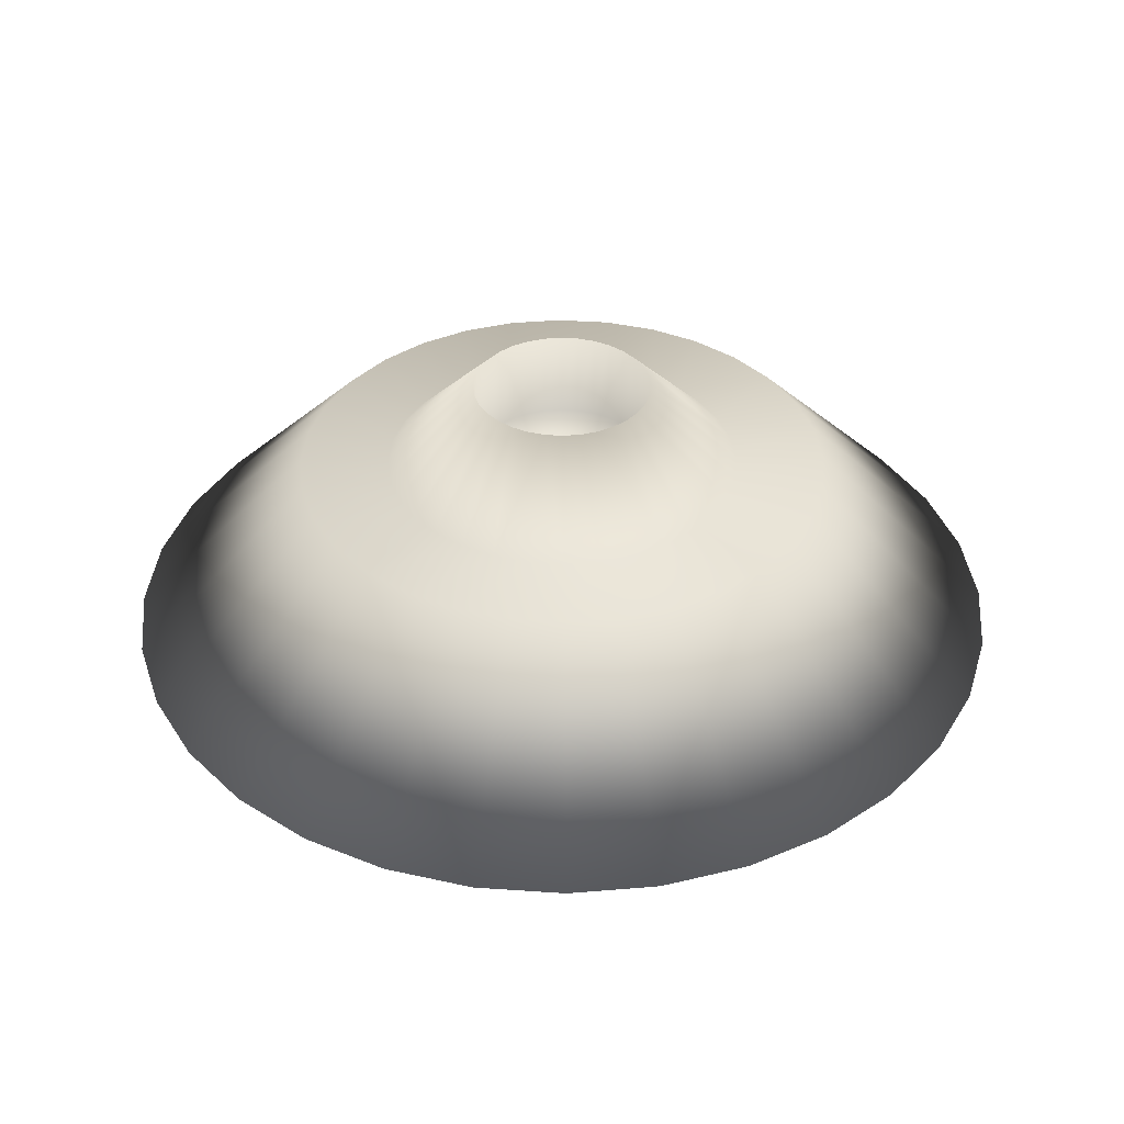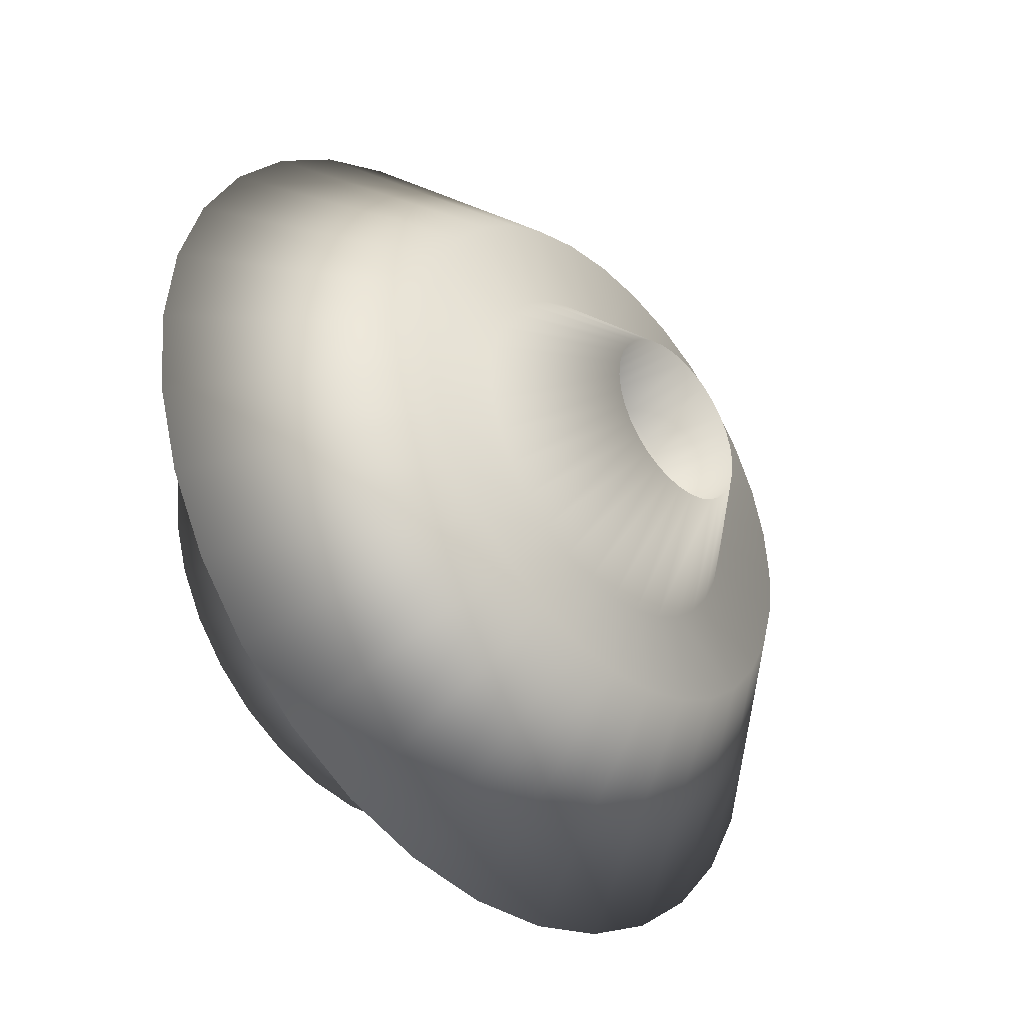
<metadata>
{"format":"obj","ext":"obj","renderer":"f3d","projection":"perspective","resolution":1024,"background":"white","views":[{"elev":37.4,"azim":-135.6,"up":"+Y"},{"elev":-38.6,"azim":132.2,"up":"+Z"}]}
</metadata>
<code>
v -2 4 0
v -1 3 0
v -2 2 0
v -4 2 0
v -5 2 0
v -3 4 0
v -1 5 0
v -1 4 0
v -3 3 0
v -3 2 0
v -3 0 0
v -3 1 0
v -1 2 0
v 0 4 0
v -2.942 4 0.5853
v -4.619 2 1.913
v -2.772 4 1.148
v -2.942 3 0.5853
v -3.696 2 1.531
v -3.923 2 0.7804
v -0.9808 5 0.1951
v -1.848 4 0.7654
v -0.9239 5 0.3827
v -0.9239 4 0.3827
v -0.9808 4 0.1951
v -1.962 4 0.3902
v -4.904 2 0.9755
v -2.772 2 1.148
v -2.772 3 1.148
v -2.942 0 0.5853
v -0.9239 2 0.3827
v -2.772 0 1.148
v -1.962 2 0.3902
v -2.942 2 0.5853
v -0.9808 3 0.1951
v -0.9808 2 0.1951
v -2.772 1 1.148
v -2.942 1 0.5853
v -1.663 4 1.111
v -3.326 2 2.222
v -4.157 2 2.778
v -2.494 2 1.667
v -2.494 3 1.667
v -2.494 0 1.667
v -1.848 2 0.7654
v -0.9239 3 0.3827
v -0.8315 2 0.5556
v -2.494 1 1.667
v -0.8315 3 0.5556
v -1.663 2 1.111
v -2.494 4 1.667
v -0.8315 5 0.5556
v -1.414 4 1.414
v -0.7071 5 0.7071
v -0.7071 4 0.7071
v -0.8315 4 0.5556
v -2.121 4 2.121
v -3.536 2 3.536
v -2.121 2 2.121
v -2.121 3 2.121
v -2.121 0 2.121
v -0.7071 2 0.7071
v -2.121 1 2.121
v -0.7071 3 0.7071
v -1.414 2 1.414
v -1.667 4 2.494
v -2.222 2 3.326
v -2.828 2 2.828
v -1.111 4 1.663
v -0.5556 5 0.8315
v -0.5556 4 0.8315
v -2.778 2 4.157
v -1.667 2 2.494
v -1.667 3 2.494
v -0.5556 2 0.8315
v -1.667 0 2.494
v -1.667 1 2.494
v -1.148 0 2.772
v -1.148 1 2.772
v -0.3827 3 0.9239
v -0.5556 3 0.8315
v -1.111 2 1.663
v -0.7654 2 1.848
v -1.913 2 4.619
v -1.148 4 2.772
v -1.531 2 3.696
v -0.3827 5 0.9239
v -0.3827 4 0.9239
v -0.7654 4 1.848
v -1.148 2 2.772
v -1.148 3 2.772
v -0.5853 3 2.942
v -0.3827 2 0.9239
v -0.5853 0 2.942
v -0.5853 2 2.942
v -0.1951 3 0.9808
v -0.1951 2 0.9808
v -0.5853 1 2.942
v -0.3902 2 1.962
v -0.9755 2 4.904
v -0.5853 4 2.942
v -0.7804 2 3.923
v -0.3902 4 1.962
v -0.1951 5 0.9808
v -0.1951 4 0.9808
v 0 4 1
v 0 4 2
v 0 2 4
v 0 2 5
v 0 3 3
v 0 2 1
v 0 0 3
v 0 2 2
v 0 2 3
v 0 1 3
v 0 3 1
v 0 4 3
v 0.9755 2 4.904
v 0.5853 4 2.942
v 0.7804 2 3.923
v 0 5 1
v 0.3902 4 1.962
v 0.1951 5 0.9808
v 0.1951 4 0.9808
v 0.5853 3 2.942
v 0.5853 0 2.942
v 0.5853 2 2.942
v 0.1951 2 0.9808
v 0.5853 1 2.942
v 0.7654 2 1.848
v 0.3902 2 1.962
v 1.913 2 4.619
v 1.148 4 2.772
v 1.531 2 3.696
v 0.7654 4 1.848
v 0.3827 5 0.9239
v 0.3827 4 0.9239
v 1.148 2 2.772
v 1.148 3 2.772
v 1.148 0 2.772
v 0.1951 3 0.9808
v 0.3827 2 0.9239
v 1.667 2 2.494
v 0.3827 3 0.9239
v 0.5556 2 0.8315
v 1.667 1 2.494
v 1.148 1 2.772
v 0.5556 3 0.8315
v 1.111 2 1.663
v 2.778 2 4.157
v 1.667 4 2.494
v 1.667 3 2.494
v 2.222 2 3.326
v 1.111 4 1.663
v 0.5556 5 0.8315
v 0.5556 4 0.8315
v 2.828 2 2.828
v 3.536 2 3.536
v 2.121 3 2.121
v 1.667 0 2.494
v 0.7071 2 0.7071
v 2.121 0 2.121
v 2.121 2 2.121
v 2.121 1 2.121
v 0.7071 3 0.7071
v 1.414 2 1.414
v 2.121 4 2.121
v 1.414 4 1.414
v 0.7071 5 0.7071
v 1.663 4 1.111
v 0.8315 5 0.5556
v 0.8315 4 0.5556
v 0.7071 4 0.7071
v 3.326 2 2.222
v 4.157 2 2.778
v 2.494 3 1.667
v 0.8315 2 0.5556
v 2.494 0 1.667
v 1.663 2 1.111
v 2.494 2 1.667
v 2.494 1 1.667
v 0.8315 3 0.5556
v 2.494 4 1.667
v 4.619 2 1.913
v 2.772 4 1.148
v 3.696 2 1.531
v 1.848 4 0.7654
v 0.9239 5 0.3827
v 0.9239 4 0.3827
v 2.772 3 1.148
v 2.772 0 1.148
v 2.772 2 1.148
v 0.9239 2 0.3827
v 2.772 1 1.148
v 0.9239 3 0.3827
v 0.9808 3 0.1951
v 1.848 2 0.7654
v 2.942 1 0.5853
v 1.962 2 0.3902
v 2.942 4 0.5853
v 3.923 2 0.7804
v 1.962 4 0.3902
v 0.9808 5 0.1951
v 0.9808 4 0.1951
v 4.904 2 0.9755
v 2.942 2 0.5853
v 2.942 3 0.5853
v 0.9808 2 0.1951
v 2.942 0 0.5853
v 1 2 0
v 3 0 0
v 3 2 0
v 3 1 0
v 1 3 0
v 2 2 0
v 3 4 0
v 4 2 0
v 2 4 0
v 1 5 0
v 1 4 0
v 5 2 0
v 1.962 4 -0.3902
v 3.923 2 -0.7804
v 4.904 2 -0.9755
v 0.9808 4 -0.1951
v 2.942 3 -0.5853
v 3 3 0
v 2.942 0 -0.5853
v 1.962 2 -0.3902
v 2.942 2 -0.5853
v 0.9808 2 -0.1951
v 2.942 1 -0.5853
v 0.9808 3 -0.1951
v 2.942 4 -0.5853
v 3.696 2 -1.531
v 0.9808 5 -0.1951
v 1.848 4 -0.7654
v 0.9239 5 -0.3827
v 0.9239 4 -0.3827
v 4.619 2 -1.913
v 2.772 3 -1.148
v 0.9239 2 -0.3827
v 2.772 0 -1.148
v 2.772 2 -1.148
v 2.772 1 -1.148
v 0.9239 3 -0.3827
v 2.494 4 -1.667
v 2.772 4 -1.148
v 2.494 3 -1.667
v 3.326 2 -2.222
v 1.663 4 -1.111
v 0.8315 5 -0.5556
v 0.8315 4 -0.5556
v 4.157 2 -2.778
v 0.8315 2 -0.5556
v 2.494 0 -1.667
v 1.663 2 -1.111
v 2.494 2 -1.667
v 2.494 1 -1.667
v 1.848 2 -0.7654
v 0.8315 3 -0.5556
v 0.7071 2 -0.7071
v 2.121 1 -2.121
v 0.7071 3 -0.7071
v 1.414 2 -1.414
v 2.121 4 -2.121
v 2.828 2 -2.828
v 1.414 4 -1.414
v 0.7071 5 -0.7071
v 0.7071 4 -0.7071
v 3.536 2 -3.536
v 2.121 2 -2.121
v 2.121 3 -2.121
v 1.667 2 -2.494
v 1.667 3 -2.494
v 1.667 0 -2.494
v 2.121 0 -2.121
v 1.111 2 -1.663
v 0.5556 3 -0.8315
v 0.5556 2 -0.8315
v 1.667 1 -2.494
v 2.778 2 -4.157
v 1.667 4 -2.494
v 2.222 2 -3.326
v 1.111 4 -1.663
v 0.5556 5 -0.8315
v 0.5556 4 -0.8315
v 0.3827 4 -0.9239
v 0.7654 4 -1.848
v 1.531 2 -3.696
v 1.913 2 -4.619
v 1.148 3 -2.772
v 1.148 0 -2.772
v 0.7654 2 -1.848
v 1.148 2 -2.772
v 0.3827 3 -0.9239
v 0.3827 2 -0.9239
v 1.148 1 -2.772
v 1.148 4 -2.772
v 0.9754 2 -4.904
v 0.5853 4 -2.942
v 0.7804 2 -3.923
v 0.3827 5 -0.9239
v 0.3902 4 -1.962
v 0.1951 5 -0.9808
v 0.1951 4 -0.9808
v 0.5853 3 -2.942
v 0.1951 2 -0.9808
v 0.5853 0 -2.942
v 0.3902 2 -1.962
v 0.5853 2 -2.942
v 0.5853 1 -2.942
v 0 1 -3
v 0 2 -2
v 0 4 -3
v 0 2 -4
v 0 4 -2
v 0 5 -1
v 0 4 -1
v 0 2 -5
v 0 2 -3
v 0 3 -3
v 0 2 -1
v 0 0 -3
v 0.1951 3 -0.9808
v -0.3902 2 -1.962
v -0.5853 2 -2.942
v 0 3 -1
v -0.1951 2 -0.9808
v -0.5853 1 -2.942
v -0.1951 3 -0.9808
v -0.9755 2 -4.904
v -0.5853 4 -2.942
v -0.7804 2 -3.923
v -0.3902 4 -1.962
v -0.1951 5 -0.9808
v -0.1951 4 -0.9808
v -1.531 2 -3.696
v -1.913 2 -4.619
v -0.3827 4 -0.9239
v -0.5853 3 -2.942
v -1.148 2 -2.772
v -1.148 3 -2.772
v -1.148 0 -2.772
v -0.5853 0 -2.942
v -0.3827 2 -0.9239
v -1.148 1 -2.772
v -0.3827 3 -0.9239
v -0.7654 2 -1.848
v -1.148 4 -2.772
v -0.7654 4 -1.848
v -0.3827 5 -0.9239
v -0.5556 5 -0.8315
v -0.5556 4 -0.8315
v -1.111 4 -1.663
v -2.222 2 -3.326
v -2.778 2 -4.157
v -1.667 2 -2.494
v -1.667 3 -2.494
v -1.667 0 -2.494
v -1.111 2 -1.663
v -0.5556 2 -0.8315
v -1.667 1 -2.494
v -0.5556 3 -0.8315
v -2.121 4 -2.121
v -1.667 4 -2.494
v -2.828 2 -2.828
v -1.414 4 -1.414
v -0.7071 5 -0.7071
v -0.7071 4 -0.7071
v -3.536 2 -3.536
v -2.121 2 -2.121
v -2.121 3 -2.121
v -0.7071 2 -0.7071
v -2.121 0 -2.121
v -1.414 2 -1.414
v -2.121 1 -2.121
v -0.7071 3 -0.7071
v -0.8315 3 -0.5556
v -2.494 1 -1.667
v -1.663 2 -1.111
v -2.494 4 -1.667
v -3.326 2 -2.222
v -1.663 4 -1.111
v -0.8315 5 -0.5556
v -0.8315 4 -0.5556
v -4.157 2 -2.778
v -2.494 2 -1.667
v -2.494 3 -1.667
v -2.494 0 -1.667
v -2.772 2 -1.148
v -2.772 3 -1.148
v -0.8315 2 -0.5556
v -2.772 0 -1.148
v -0.9239 2 -0.3827
v -2.772 1 -1.148
v -0.9239 3 -0.3827
v -1.848 2 -0.7654
v -4.619 2 -1.913
v -2.772 4 -1.148
v -3.696 2 -1.531
v -1.848 4 -0.7654
v -0.9239 5 -0.3827
v -0.9239 4 -0.3827
v -0.9808 4 -0.1951
v -1.962 4 -0.3902
v -3.923 2 -0.7804
v -4.904 2 -0.9754
v -2.942 3 -0.5853
v -0.9808 2 -0.1951
v -2.942 0 -0.5853
v -2.942 2 -0.5853
v -2.942 1 -0.5853
v -0.9808 3 -0.1951
v -1.962 2 -0.3902
v -2.942 4 -0.5853
v -0.9808 5 -0.1951
f 15 16 17
f 18 19 20
f 21 22 23
f 21 24 25
f 26 17 22
f 27 19 16
f 18 28 29
f 30 31 32
f 33 28 34
f 35 31 36
f 30 37 38
f 13 30 11
f 10 18 9
f 5 20 27
f 6 26 1
f 7 25 8
f 1 21 7
f 9 20 4
f 5 15 6
f 12 33 3
f 14 35 2
f 11 38 12
f 2 36 13
f 10 33 34
f 17 39 22
f 16 40 41
f 29 42 43
f 31 44 32
f 45 42 28
f 46 47 31
f 32 48 37
f 14 49 46
f 45 48 50
f 16 51 17
f 19 43 40
f 33 37 45
f 35 14 46
f 52 53 54
f 52 55 56
f 39 57 53
f 40 58 41
f 43 59 60
f 47 61 44
f 50 59 42
f 49 62 47
f 44 63 48
f 14 64 49
f 50 63 65
f 23 56 24
f 23 39 52
f 58 66 57
f 60 67 68
f 54 69 70
f 55 70 71
f 53 66 69
f 58 67 72
f 60 73 74
f 61 75 76
f 65 73 59
f 64 75 62
f 61 77 63
f 43 68 40
f 51 58 57
f 77 78 79
f 14 80 81
f 82 79 83
f 66 84 85
f 74 86 67
f 69 87 70
f 71 87 88
f 66 89 69
f 67 84 72
f 74 90 91
f 75 78 76
f 65 77 82
f 14 81 64
f 90 92 91
f 93 94 78
f 83 95 90
f 93 96 97
f 79 94 98
f 80 14 96
f 83 98 99
f 85 100 101
f 91 102 86
f 87 103 104
f 88 104 105
f 89 101 103
f 75 80 93
f 82 90 73
f 104 106 105
f 101 107 103
f 100 108 109
f 95 110 92
f 94 111 112
f 95 113 114
f 96 111 97
f 94 115 98
f 96 14 116
f 98 113 99
f 101 109 117
f 86 100 84
f 117 118 119
f 110 120 108
f 121 122 123
f 121 124 106
f 107 119 122
f 109 120 118
f 114 125 110
f 111 126 112
f 113 127 114
f 116 128 111
f 112 129 115
f 104 107 121
f 102 110 108
f 129 130 131
f 119 132 133
f 125 134 120
f 123 135 136
f 123 137 124
f 122 133 135
f 120 132 118
f 125 138 139
f 128 140 126
f 127 130 138
f 141 142 128
f 113 129 131
f 14 141 116
f 130 143 138
f 144 145 142
f 140 146 147
f 14 148 144
f 130 146 149
f 133 150 151
f 134 152 153
f 136 154 155
f 136 156 137
f 133 154 135
f 132 153 150
f 14 144 141
f 126 147 129
f 150 157 158
f 143 159 152
f 160 161 162
f 149 163 143
f 148 161 145
f 160 164 146
f 148 14 165
f 149 164 166
f 150 167 151
f 152 157 153
f 155 168 169
f 142 160 140
f 139 143 152
f 169 170 171
f 169 172 173
f 167 170 168
f 158 174 175
f 163 176 159
f 162 177 178
f 163 179 180
f 165 177 161
f 162 181 164
f 14 182 165
f 164 179 166
f 151 168 154
f 155 173 156
f 183 184 185
f 176 186 174
f 171 187 188
f 171 189 172
f 170 185 187
f 175 186 184
f 180 190 176
f 177 191 178
f 179 192 180
f 182 193 177
f 178 194 181
f 159 174 157
f 158 183 167
f 195 14 196
f 197 198 199
f 184 200 185
f 190 201 186
f 188 202 203
f 188 204 189
f 185 202 187
f 184 201 205
f 190 206 207
f 191 208 209
f 197 206 192
f 179 194 197
f 14 195 182
f 209 210 211
f 199 212 206
f 196 210 208
f 209 213 198
f 196 14 214
f 199 213 215
f 205 216 200
f 207 217 201
f 203 218 219
f 203 220 204
f 200 218 202
f 205 217 221
f 191 198 194
f 195 208 193
f 216 222 218
f 221 223 224
f 212 226 227
f 210 228 211
f 212 229 230
f 214 231 210
f 211 232 213
f 14 233 214
f 213 229 215
f 221 234 216
f 217 226 223
f 207 212 227
f 226 235 223
f 236 237 238
f 236 239 225
f 234 237 222
f 224 235 240
f 230 241 226
f 228 242 243
f 229 244 230
f 233 242 231
f 228 245 232
f 233 14 246
f 219 225 220
f 219 222 236
f 240 247 248
f 235 249 250
f 238 251 252
f 238 253 239
f 248 251 237
f 240 250 254
f 244 249 241
f 243 255 256
f 244 257 258
f 246 255 242
f 243 259 245
f 224 248 234
f 229 245 260
f 261 262 255
f 256 263 259
f 261 14 264
f 259 265 257
f 254 266 247
f 249 267 250
f 252 268 269
f 252 270 253
f 247 268 251
f 254 267 271
f 249 272 273
f 245 257 260
f 14 261 246
f 273 274 275
f 262 276 277
f 272 278 274
f 262 279 280
f 277 281 263
f 14 279 264
f 263 278 265
f 266 282 283
f 273 284 267
f 269 285 286
f 269 287 270
f 266 285 268
f 257 272 258
f 256 262 277
f 286 288 287
f 283 289 285
f 282 290 291
f 274 292 275
f 280 293 276
f 274 294 295
f 280 296 297
f 276 298 281
f 14 296 279
f 281 294 278
f 283 291 299
f 271 284 282
f 299 300 301
f 292 302 290
f 303 304 305
f 303 306 288
f 299 304 289
f 291 302 300
f 295 307 292
f 293 308 309
f 295 310 311
f 296 308 297
f 293 312 298
f 286 289 303
f 275 290 284
f 310 313 314
f 300 315 301
f 307 316 302
f 305 317 318
f 305 319 306
f 301 317 304
f 300 316 320
f 307 321 322
f 309 323 324
f 310 321 311
f 325 323 308
f 298 310 294
f 296 14 325
f 321 326 327
f 328 329 323
f 324 330 313
f 14 331 328
f 313 326 314
f 315 332 333
f 322 334 316
f 318 335 336
f 318 337 319
f 315 335 317
f 320 334 332
f 325 14 328
f 309 313 312
f 332 338 339
f 341 342 343
f 329 344 345
f 326 342 327
f 331 346 329
f 345 347 330
f 14 348 331
f 326 347 349
f 333 339 350
f 341 338 334
f 336 351 352
f 323 345 324
f 322 327 341
f 351 353 352
f 352 354 340
f 350 355 351
f 339 356 357
f 343 358 359
f 346 360 344
f 342 361 358
f 348 362 346
f 347 360 363
f 14 364 348
f 349 363 361
f 333 351 335
f 336 340 337
f 357 365 366
f 359 367 356
f 353 368 369
f 353 370 354
f 355 365 368
f 357 367 371
f 359 372 373
f 360 374 375
f 358 376 372
f 364 374 362
f 360 377 363
f 343 356 338
f 350 357 366
f 378 14 379
f 376 380 381
f 371 382 365
f 373 383 367
f 369 384 385
f 369 386 370
f 365 384 368
f 371 383 387
f 373 388 389
f 374 390 375
f 376 388 372
f 363 376 361
f 14 378 364
f 389 391 392
f 393 394 390
f 381 391 388
f 379 395 393
f 390 396 380
f 379 14 397
f 381 396 398
f 382 399 400
f 389 401 383
f 385 402 403
f 385 404 386
f 382 402 384
f 375 380 377
f 378 393 374
f 403 405 404
f 400 406 402
f 399 407 408
f 391 409 392
f 394 410 411
f 398 412 391
f 397 410 395
f 394 413 396
f 397 14 414
f 398 413 415
f 399 416 400
f 387 401 399
f 408 6 416
f 409 4 407
f 406 7 417
f 417 8 405
f 416 1 406
f 408 4 5
f 409 10 9
f 410 11 411
f 412 3 10
f 414 13 410
f 413 11 12
f 403 406 417
f 392 407 401
f 413 3 415
f 14 2 414
f 15 27 16
f 18 29 19
f 21 26 22
f 21 23 24
f 26 15 17
f 27 20 19
f 14 25 24
f 18 34 28
f 30 36 31
f 33 45 28
f 35 46 31
f 30 32 37
f 13 36 30
f 10 34 18
f 14 8 25
f 5 4 20
f 6 15 26
f 7 21 25
f 1 26 21
f 9 18 20
f 5 27 15
f 12 38 33
f 11 30 38
f 2 35 36
f 10 3 33
f 17 51 39
f 16 19 40
f 24 56 14
f 29 28 42
f 31 47 44
f 45 50 42
f 46 49 47
f 32 44 48
f 45 37 48
f 16 41 51
f 19 29 43
f 33 38 37
f 52 39 53
f 52 54 55
f 39 51 57
f 40 68 58
f 56 55 14
f 43 42 59
f 47 62 61
f 50 65 59
f 49 64 62
f 44 61 63
f 50 48 63
f 23 52 56
f 23 22 39
f 58 72 66
f 60 74 67
f 54 53 69
f 55 54 70
f 53 57 66
f 58 68 67
f 14 55 71
f 60 59 73
f 61 62 75
f 65 82 73
f 64 81 75
f 61 76 77
f 43 60 68
f 51 41 58
f 77 76 78
f 82 77 79
f 66 72 84
f 74 91 86
f 69 89 87
f 71 70 87
f 66 85 89
f 67 86 84
f 71 88 14
f 74 73 90
f 75 93 78
f 65 63 77
f 90 95 92
f 93 97 94
f 83 99 95
f 93 80 96
f 79 78 94
f 83 79 98
f 85 84 100
f 91 92 102
f 87 89 103
f 88 87 104
f 89 85 101
f 75 81 80
f 82 83 90
f 104 121 106
f 101 117 107
f 100 102 108
f 105 106 14
f 95 114 110
f 94 97 111
f 95 99 113
f 96 116 111
f 94 112 115
f 98 115 113
f 101 100 109
f 14 88 105
f 86 102 100
f 117 109 118
f 110 125 120
f 121 107 122
f 121 123 124
f 107 117 119
f 109 108 120
f 14 106 124
f 114 127 125
f 111 128 126
f 113 131 127
f 116 141 128
f 112 126 129
f 104 103 107
f 102 92 110
f 129 147 130
f 119 118 132
f 125 139 134
f 123 122 135
f 123 136 137
f 122 119 133
f 120 134 132
f 14 124 137
f 125 127 138
f 128 142 140
f 127 131 130
f 141 144 142
f 113 115 129
f 130 149 143
f 144 148 145
f 140 160 146
f 130 147 146
f 133 132 150
f 134 139 152
f 136 135 154
f 136 155 156
f 133 151 154
f 132 134 153
f 14 137 156
f 126 140 147
f 150 153 157
f 156 173 14
f 143 163 159
f 160 145 161
f 149 166 163
f 148 165 161
f 160 162 164
f 149 146 164
f 150 158 167
f 152 159 157
f 155 154 168
f 142 145 160
f 139 138 143
f 169 168 170
f 169 171 172
f 167 183 170
f 158 157 174
f 14 173 172
f 163 180 176
f 162 161 177
f 163 166 179
f 165 182 177
f 162 178 181
f 164 181 179
f 151 167 168
f 155 169 173
f 183 175 184
f 176 190 186
f 171 170 187
f 171 188 189
f 170 183 185
f 175 174 186
f 14 172 189
f 180 192 190
f 177 193 191
f 179 197 192
f 182 195 193
f 178 191 194
f 159 176 174
f 158 175 183
f 197 194 198
f 184 205 200
f 190 207 201
f 188 187 202
f 188 203 204
f 185 200 202
f 184 186 201
f 189 204 14
f 190 192 206
f 191 193 208
f 197 199 206
f 179 181 194
f 209 208 210
f 199 215 212
f 196 214 210
f 209 211 213
f 199 198 213
f 205 221 216
f 207 227 217
f 203 202 218
f 203 219 220
f 200 216 218
f 205 201 217
f 191 209 198
f 195 196 208
f 216 234 222
f 221 217 223
f 14 220 225
f 212 230 226
f 210 231 228
f 212 215 229
f 214 233 231
f 211 228 232
f 213 232 229
f 221 224 234
f 217 227 226
f 207 206 212
f 204 220 14
f 226 241 235
f 236 222 237
f 236 238 239
f 234 248 237
f 224 223 235
f 14 225 239
f 230 244 241
f 228 231 242
f 229 260 244
f 233 246 242
f 228 243 245
f 219 236 225
f 219 218 222
f 240 254 247
f 235 241 249
f 238 237 251
f 238 252 253
f 248 247 251
f 240 235 250
f 14 239 253
f 244 258 249
f 243 242 255
f 244 260 257
f 246 261 255
f 243 256 259
f 224 240 248
f 229 232 245
f 261 264 262
f 256 277 263
f 259 263 265
f 254 271 266
f 249 273 267
f 252 251 268
f 252 269 270
f 247 266 268
f 254 250 267
f 253 270 14
f 249 258 272
f 245 259 257
f 273 272 274
f 262 280 276
f 272 265 278
f 262 264 279
f 277 276 281
f 263 281 278
f 266 271 282
f 273 275 284
f 269 268 285
f 269 286 287
f 266 283 285
f 257 265 272
f 256 255 262
f 286 303 288
f 283 299 289
f 282 284 290
f 287 288 14
f 274 295 292
f 280 297 293
f 274 278 294
f 280 279 296
f 276 293 298
f 281 298 294
f 283 282 291
f 14 270 287
f 271 267 284
f 299 291 300
f 292 307 302
f 303 289 304
f 303 305 306
f 299 301 304
f 291 290 302
f 288 306 14
f 295 311 307
f 293 297 308
f 295 294 310
f 296 325 308
f 293 309 312
f 286 285 289
f 275 292 290
f 310 312 313
f 300 320 315
f 307 322 316
f 305 304 317
f 305 318 319
f 301 315 317
f 300 302 316
f 306 319 14
f 307 311 321
f 309 308 323
f 310 314 321
f 325 328 323
f 298 312 310
f 321 314 326
f 328 331 329
f 324 345 330
f 313 330 326
f 315 320 332
f 322 341 334
f 318 317 335
f 318 336 337
f 315 333 335
f 320 316 334
f 14 319 337
f 309 324 313
f 332 334 338
f 14 337 340
f 341 327 342
f 329 346 344
f 326 349 342
f 331 348 346
f 345 344 347
f 326 330 347
f 333 332 339
f 341 343 338
f 336 335 351
f 323 329 345
f 322 321 327
f 351 355 353
f 352 353 354
f 350 366 355
f 339 338 356
f 14 340 354
f 343 342 358
f 346 362 360
f 342 349 361
f 348 364 362
f 347 344 360
f 349 347 363
f 333 350 351
f 336 352 340
f 357 371 365
f 359 373 367
f 353 355 368
f 353 369 370
f 355 366 365
f 357 356 367
f 14 354 370
f 359 358 372
f 360 362 374
f 358 361 376
f 364 378 374
f 360 375 377
f 343 359 356
f 350 339 357
f 376 377 380
f 371 387 382
f 373 389 383
f 369 368 384
f 369 385 386
f 365 382 384
f 371 367 383
f 370 386 14
f 373 372 388
f 374 393 390
f 376 381 388
f 363 377 376
f 389 388 391
f 393 395 394
f 381 398 391
f 379 397 395
f 390 394 396
f 381 380 396
f 382 387 399
f 389 392 401
f 385 384 402
f 385 403 404
f 382 400 402
f 375 390 380
f 378 379 393
f 403 417 405
f 400 416 406
f 399 401 407
f 404 405 14
f 391 412 409
f 394 395 410
f 398 415 412
f 397 414 410
f 394 411 413
f 398 396 413
f 399 408 416
f 386 404 14
f 387 383 401
f 408 5 6
f 409 9 4
f 406 1 7
f 417 7 8
f 416 6 1
f 408 407 4
f 14 405 8
f 409 412 10
f 410 13 11
f 412 415 3
f 414 2 13
f 413 411 11
f 403 402 406
f 392 409 407
f 413 12 3

</code>
